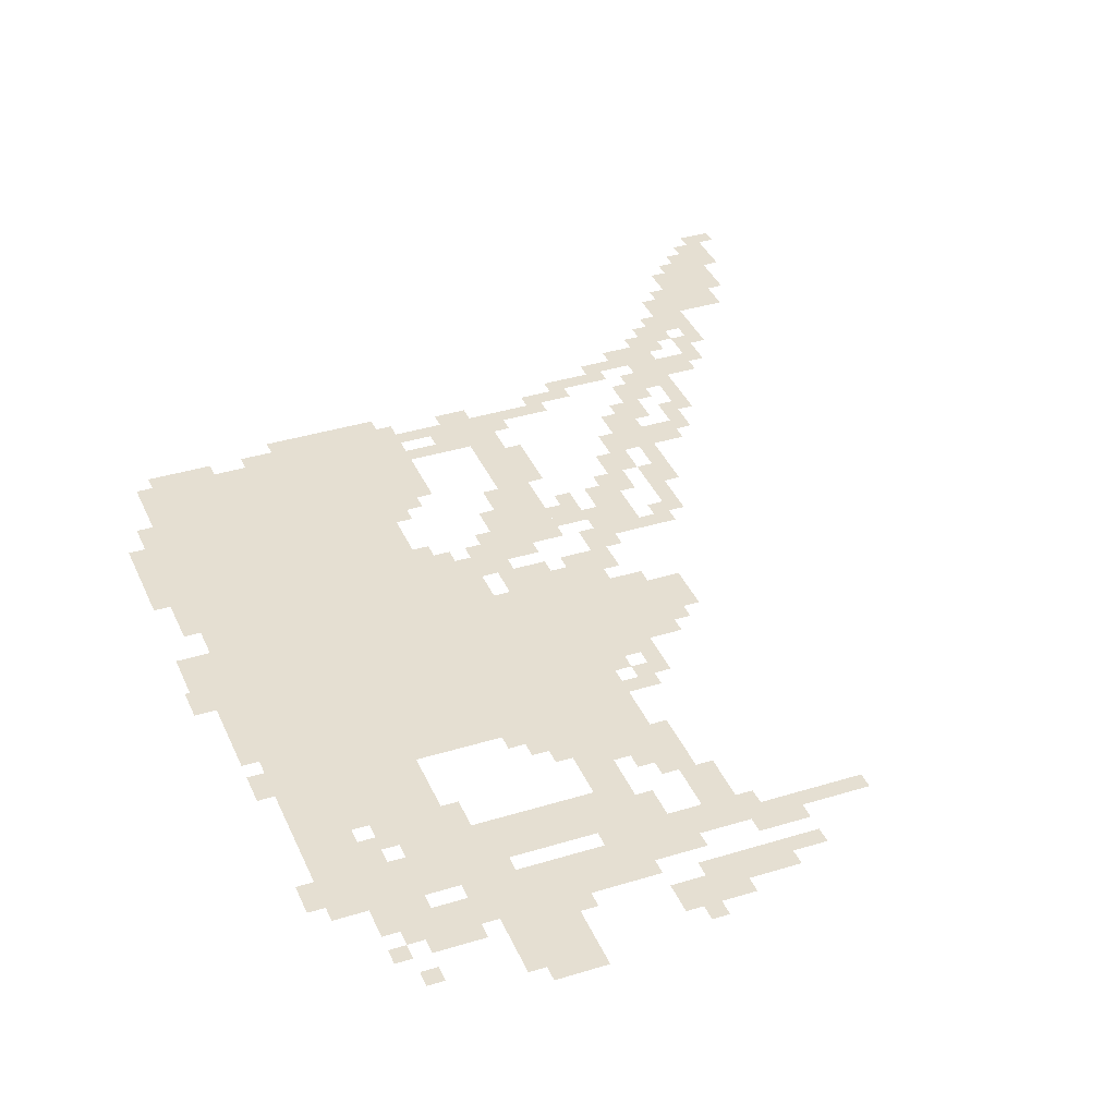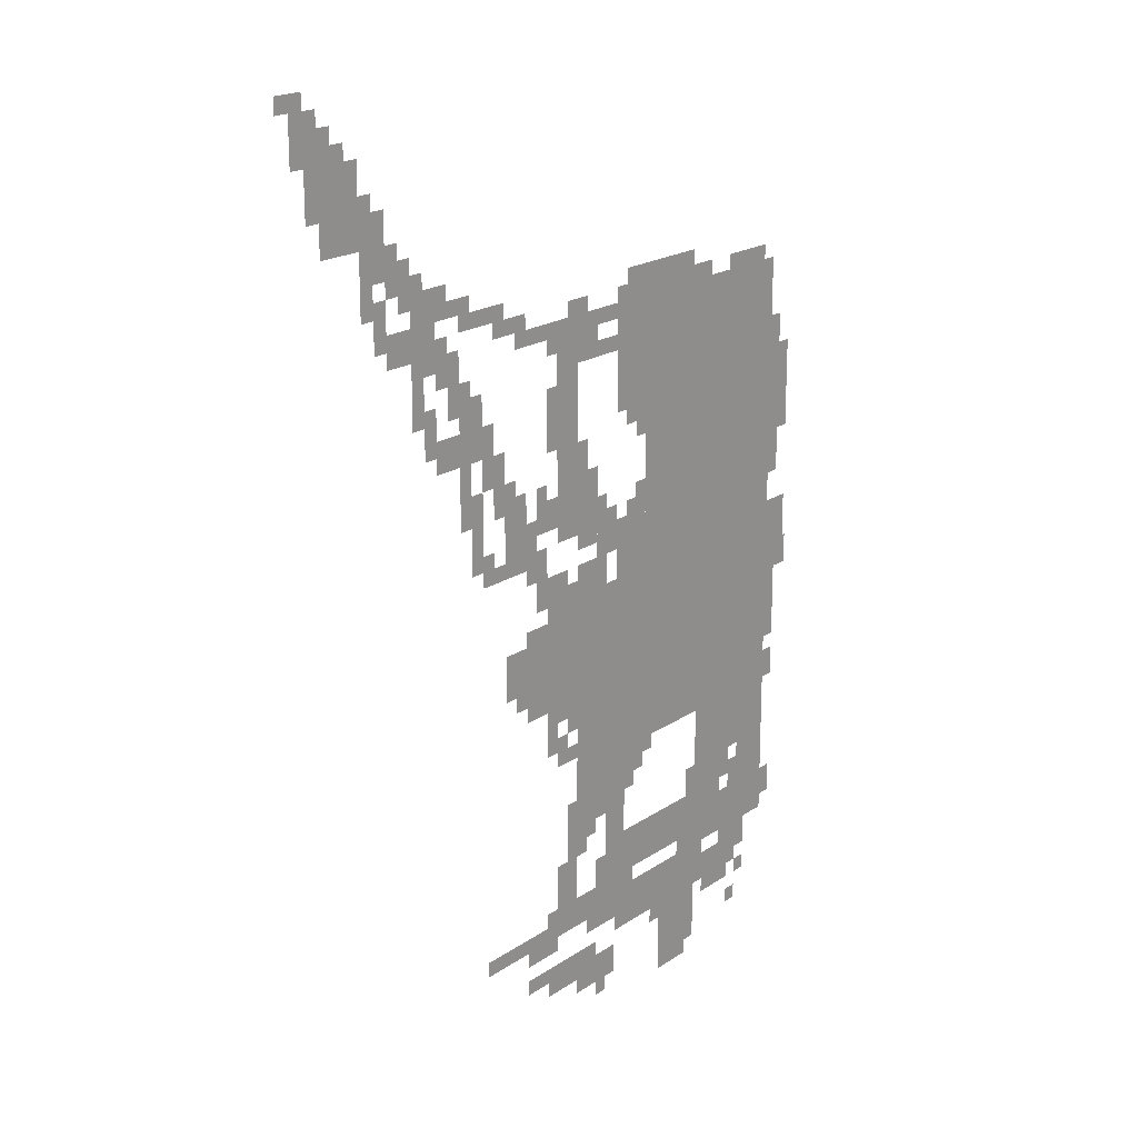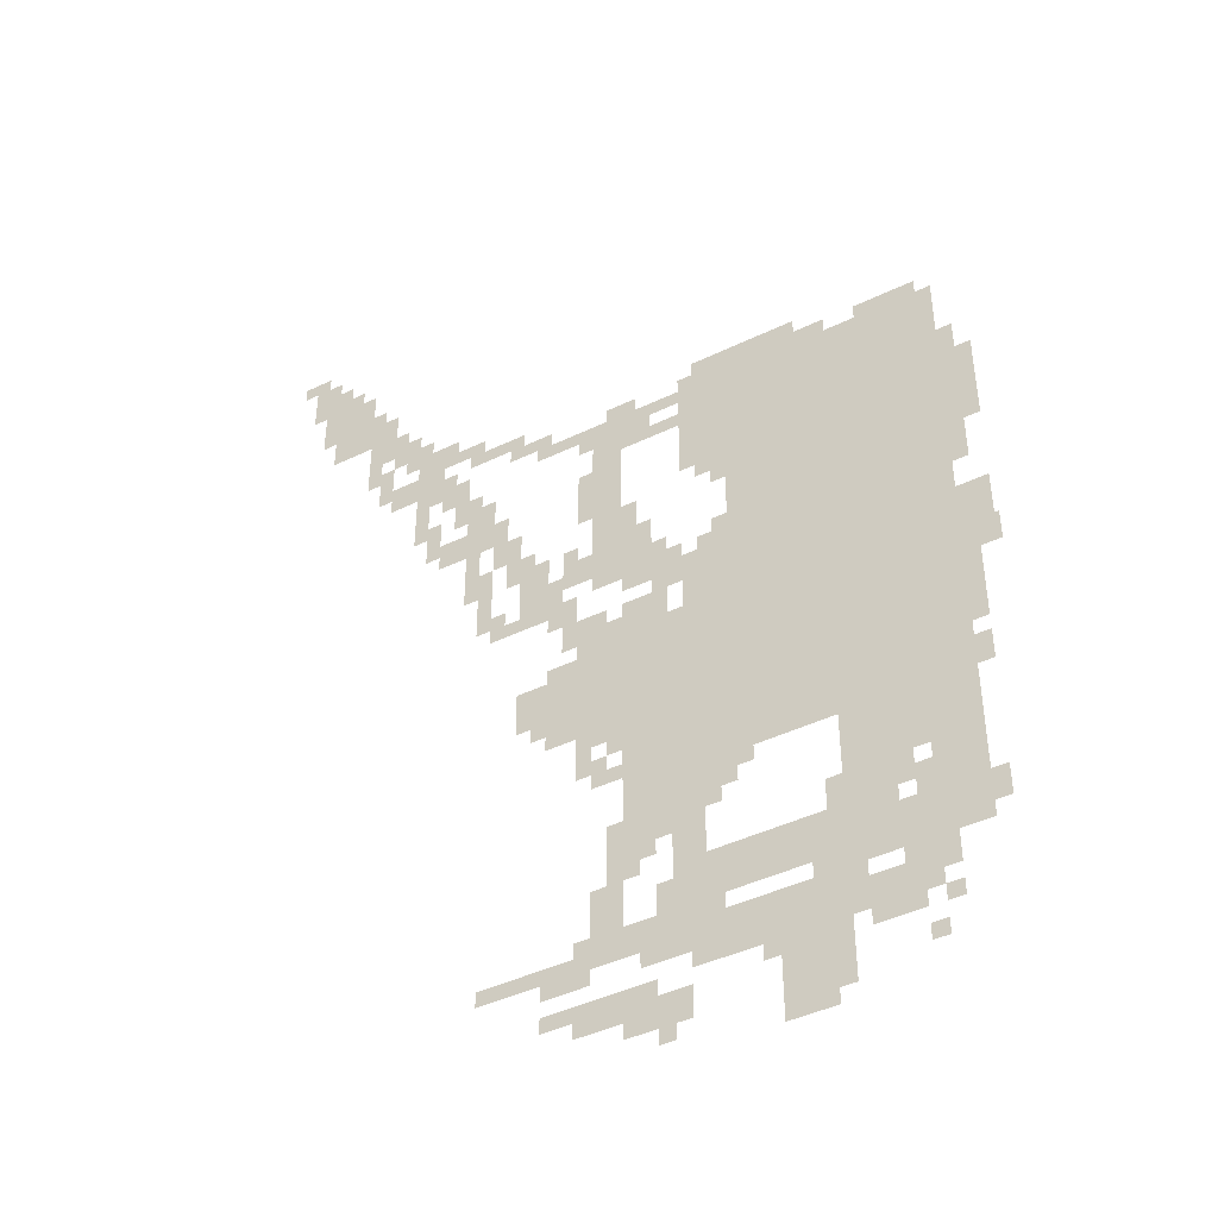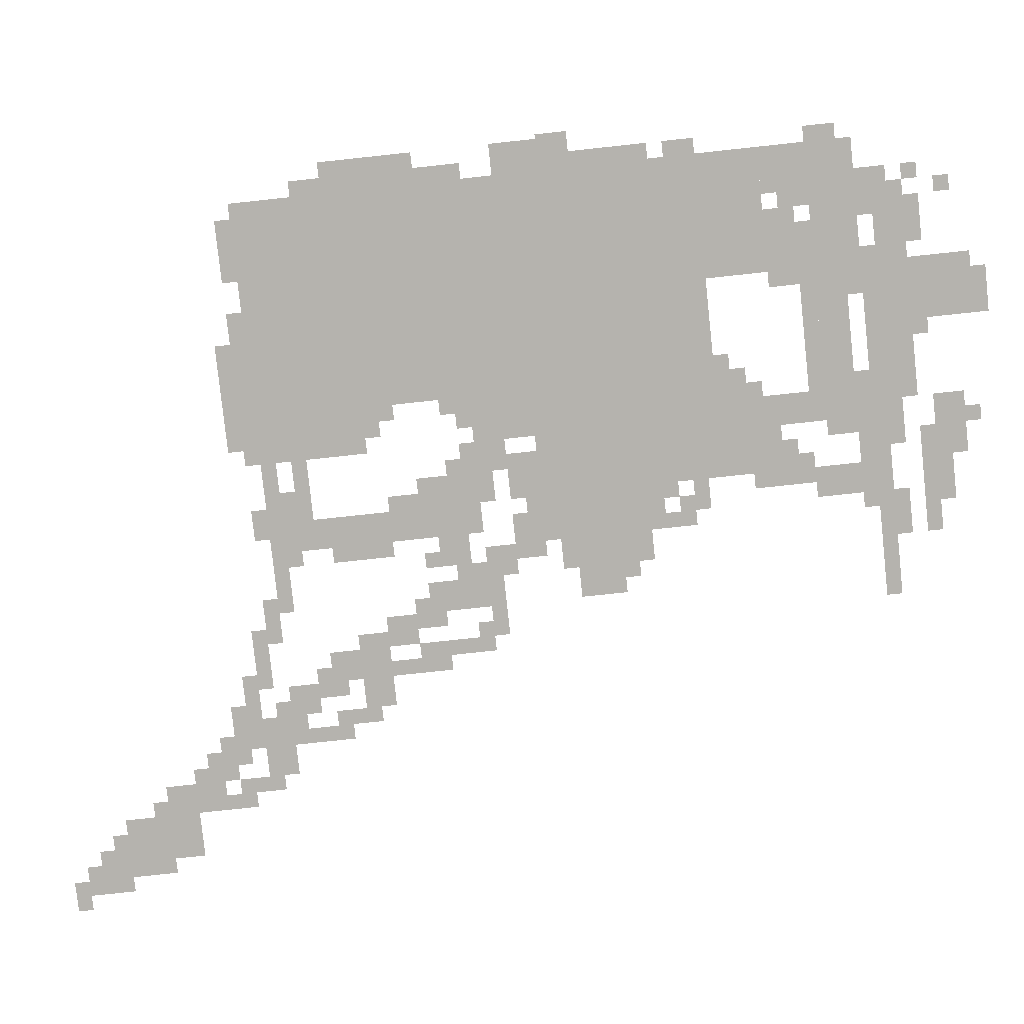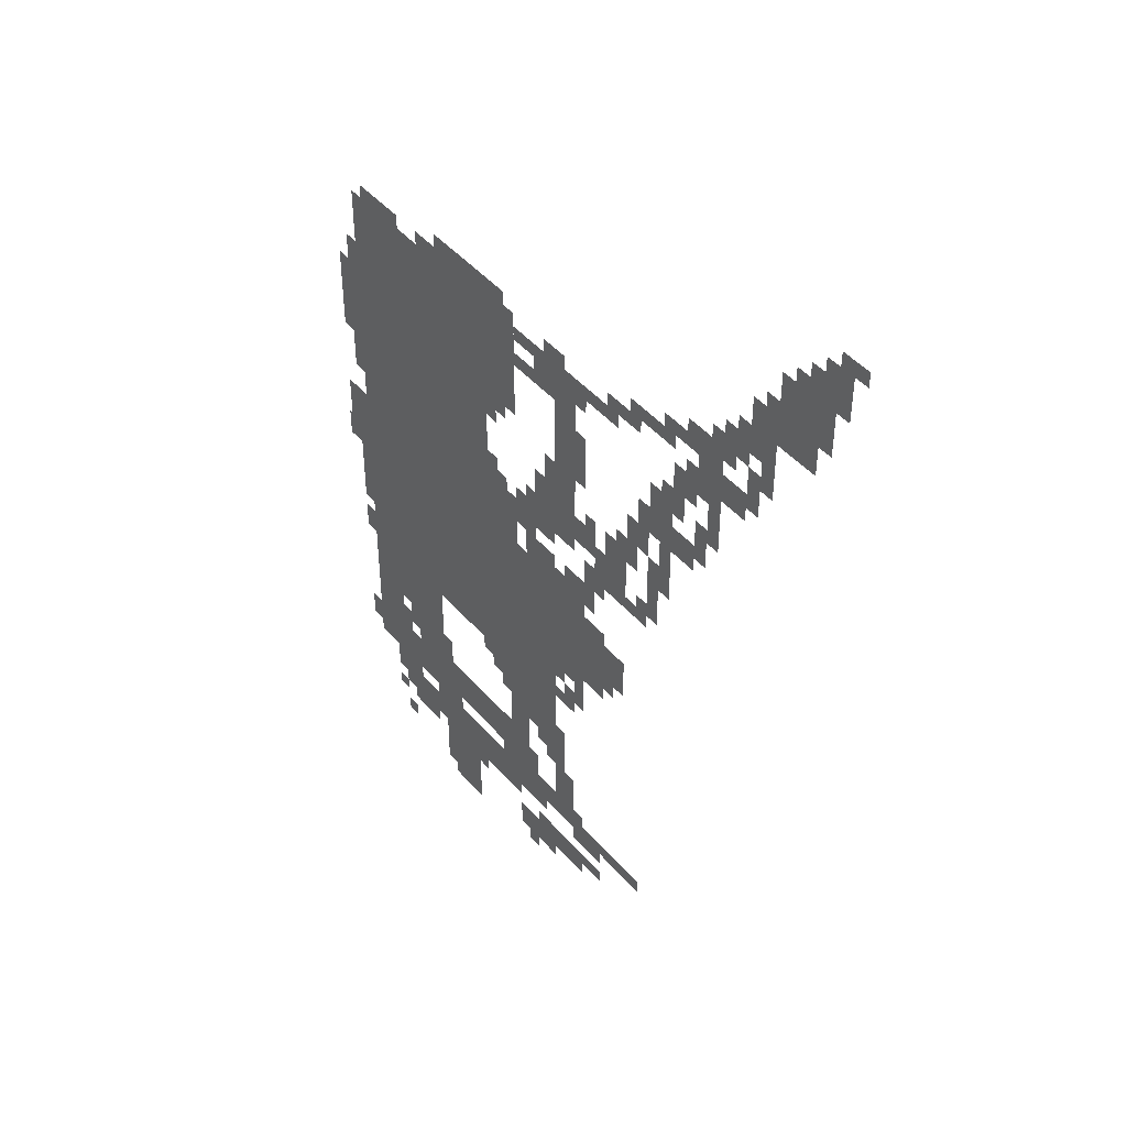
<metadata>
{"format":"obj","ext":"obj","renderer":"f3d","projection":"perspective","resolution":1024,"background":"white","views":[{"elev":37.3,"azim":-21.6,"up":"+Z"},{"elev":19.3,"azim":128.4,"up":"+Y"},{"elev":-43.1,"azim":-150.1,"up":"+Y"},{"elev":-79.9,"azim":-83.9,"up":"+Z"},{"elev":44.9,"azim":52.3,"up":"+Y"}]}
</metadata>
<code>
g yan_2_rw-mesh
v -1088 575 0
v -1088 1055 0
v -1536 1055 0
v -1536 575 0
v -1088 1055 0
v -1088 1535 0
v -1536 1535 0
v -1536 1055 0
v -864 511 0
v -864 959 0
v -1088 959 0
v -1088 511 0
v -1280 447 0
v -1280 575 0
v -1536 575 0
v -1536 447 0
v -704 735 0
v -704 927 0
v -864 927 0
v -864 735 0
v -928 287 0
v -928 351 0
v -1248 351 0
v -1248 287 0
v -1248 287 0
v -1248 351 0
v -1568 351 0
v -1568 287 0
v -1152 31 0
v -1152 159 0
v -1280 159 0
v -1280 31 0
v -160 1759 0
v -160 1919 0
v -256 1919 0
v -256 1759 0
v -1152 159 0
v -1152 255 0
v -1312 255 0
v -1312 159 0
v -992 159 0
v -992 255 0
v -1152 255 0
v -1152 159 0
v -800 1311 0
v -800 1535 0
v -864 1535 0
v -864 1311 0
v -800 1087 0
v -800 1311 0
v -864 1311 0
v -864 1087 0
v -992 959 0
v -992 1087 0
v -1088 1087 0
v -1088 959 0
v -992 1311 0
v -992 1439 0
v -1088 1439 0
v -1088 1311 0
v -992 1439 0
v -992 1567 0
v -1088 1567 0
v -1088 1439 0
v -1312 127 0
v -1312 223 0
v -1408 223 0
v -1408 127 0
v -1440 351 0
v -1440 447 0
v -1536 447 0
v -1536 351 0
v -832 447 0
v -832 511 0
v -960 511 0
v -960 447 0
v -256 1695 0
v -256 1823 0
v -320 1823 0
v -320 1695 0
v -960 383 0
v -960 511 0
v -1024 511 0
v -1024 383 0
v -960 351 0
v -960 383 0
v -1184 383 0
v -1184 351 0
v -576 223 0
v -576 255 0
v -800 255 0
v -800 223 0
v -1248 383 0
v -1248 447 0
v -1344 447 0
v -1344 383 0
v -768 95 0
v -768 159 0
v -864 159 0
v -864 95 0
v -928 1023 0
v -928 1119 0
v -992 1119 0
v -992 1023 0
v -640 799 0
v -640 895 0
v -704 895 0
v -704 799 0
v -864 1439 0
v -864 1535 0
v -928 1535 0
v -928 1439 0
v -800 287 0
v -800 383 0
v -864 383 0
v -864 287 0
v -96 1919 0
v -96 2015 0
v -160 2015 0
v -160 1919 0
v -864 1119 0
v -864 1215 0
v -928 1215 0
v -928 1119 0
v -1088 1535 0
v -1088 1599 0
v -1184 1599 0
v -1184 1535 0
v -640 1119 0
v -640 1215 0
v -704 1215 0
v -704 1119 0
v -448 1311 0
v -448 1375 0
v -544 1375 0
v -544 1311 0
v -1536 1151 0
v -1536 1247 0
v -1600 1247 0
v -1600 1151 0
v -1184 351 0
v -1184 383 0
v -1376 383 0
v -1376 351 0
v -800 223 0
v -800 255 0
v -992 255 0
v -992 223 0
v -1536 1247 0
v -1536 1343 0
v -1600 1343 0
v -1600 1247 0
v -768 255 0
v -768 287 0
v -928 287 0
v -928 255 0
v -1536 831 0
v -1536 991 0
v -1568 991 0
v -1568 831 0
v -384 1535 0
v -384 1695 0
v -416 1695 0
v -416 1535 0
v -1216 255 0
v -1216 287 0
v -1376 287 0
v -1376 255 0
v -1376 255 0
v -1376 287 0
v -1536 287 0
v -1536 255 0
v -1536 671 0
v -1536 831 0
v -1568 831 0
v -1568 671 0
v -736 1119 0
v -736 1183 0
v -800 1183 0
v -800 1119 0
v -832 383 0
v -832 447 0
v -896 447 0
v -896 383 0
v -576 1247 0
v -576 1311 0
v -640 1311 0
v -640 1247 0
v -320 1663 0
v -320 1727 0
v -384 1727 0
v -384 1663 0
v -320 1535 0
v -320 1599 0
v -384 1599 0
v -384 1535 0
v -448 1471 0
v -448 1535 0
v -512 1535 0
v -512 1471 0
v -1408 191 0
v -1408 255 0
v -1472 255 0
v -1472 191 0
v -928 63 0
v -928 127 0
v -992 127 0
v -992 63 0
v -480 1407 0
v -480 1471 0
v -544 1471 0
v -544 1407 0
v -864 95 0
v -864 159 0
v -928 159 0
v -928 95 0
v -544 1311 0
v -544 1375 0
v -608 1375 0
v -608 1311 0
v -928 255 0
v -928 287 0
v -1056 287 0
v -1056 255 0
v -1344 383 0
v -1344 447 0
v -1408 447 0
v -1408 383 0
v -640 1055 0
v -640 1119 0
v -704 1119 0
v -704 1055 0
v -1184 1535 0
v -1184 1599 0
v -1248 1599 0
v -1248 1535 0
v -864 1055 0
v -864 1119 0
v -928 1119 0
v -928 1055 0
v -736 959 0
v -736 991 0
v -864 991 0
v -864 959 0
v -384 1407 0
v -384 1535 0
v -416 1535 0
v -416 1407 0
v -544 1151 0
v -544 1247 0
v -576 1247 0
v -576 1151 0
v -1568 895 0
v -1568 991 0
v -1600 991 0
v -1600 895 0
v -416 1567 0
v -416 1663 0
v -448 1663 0
v -448 1567 0
v -864 959 0
v -864 991 0
v -960 991 0
v -960 959 0
v -928 1503 0
v -928 1535 0
v -992 1535 0
v -992 1503 0
v -1248 1535 0
v -1248 1567 0
v -1312 1567 0
v -1312 1535 0
v -768 671 0
v -768 735 0
v -800 735 0
v -800 671 0
v -928 1439 0
v -928 1471 0
v -992 1471 0
v -992 1439 0
v -864 991 0
v -864 1023 0
v -928 1023 0
v -928 991 0
v -832 1535 0
v -832 1567 0
v -896 1567 0
v -896 1535 0
v -1152 0 0
v -1152 31 0
v -1216 31 0
v -1216 0 0
v -64 2015 0
v -64 2047 0
v -128 2047 0
v -128 2015 0
v -704 191 0
v -704 223 0
v -768 223 0
v -768 191 0
v -896 191 0
v -896 223 0
v -960 223 0
v -960 191 0
v -768 927 0
v -768 959 0
v -832 959 0
v -832 927 0
v -1024 1567 0
v -1024 1599 0
v -1088 1599 0
v -1088 1567 0
v -160 1919 0
v -160 1983 0
v -192 1983 0
v -192 1919 0
v -256 1631 0
v -256 1695 0
v -288 1695 0
v -288 1631 0
v -800 607 0
v -800 671 0
v -832 671 0
v -832 607 0
v -800 703 0
v -800 735 0
v -864 735 0
v -864 703 0
v -1600 831 0
v -1600 895 0
v -1609 895 0
v -1609 831 0
v -1536 575 0
v -1536 639 0
v -1568 639 0
v -1568 575 0
v -864 63 0
v -864 95 0
v -928 95 0
v -928 63 0
v -704 127 0
v -704 159 0
v -768 159 0
v -768 127 0
v -1408 351 0
v -1408 415 0
v -1440 415 0
v -1440 351 0
v -768 991 0
v -768 1023 0
v -832 1023 0
v -832 991 0
v -1024 1279 0
v -1024 1311 0
v -1088 1311 0
v -1088 1279 0
v -1536 1343 0
v -1536 1407 0
v -1568 1407 0
v -1568 1343 0
v -544 1375 0
v -544 1439 0
v -576 1439 0
v -576 1375 0
v -864 1215 0
v -864 1279 0
v -896 1279 0
v -896 1215 0
v -576 1055 0
v -576 1119 0
v -608 1119 0
v -608 1055 0
v -1056 1087 0
v -1056 1151 0
v -1088 1151 0
v -1088 1087 0
v -608 1183 0
v -608 1247 0
v -640 1247 0
v -640 1183 0
v -512 1247 0
v -512 1311 0
v -544 1311 0
v -544 1247 0
v -512 1183 0
v -512 1247 0
v -544 1247 0
v -544 1183 0
v -768 1343 0
v -768 1407 0
v -800 1407 0
v -800 1343 0
v -768 1279 0
v -768 1343 0
v -800 1343 0
v -800 1279 0
v -128 1855 0
v -128 1919 0
v -160 1919 0
v -160 1855 0
v -288 1599 0
v -288 1663 0
v -320 1663 0
v -320 1599 0
v -704 1087 0
v -704 1151 0
v -736 1151 0
v -736 1087 0
v -704 1023 0
v -704 1087 0
v -736 1087 0
v -736 1023 0
v -1568 831 0
v -1568 895 0
v -1600 895 0
v -1600 831 0
v -512 1567 0
v -512 1599 0
v -576 1599 0
v -576 1567 0
v -416 1503 0
v -416 1567 0
v -448 1567 0
v -448 1503 0
v -544 1087 0
v -544 1151 0
v -576 1151 0
v -576 1087 0
v -672 1503 0
v -672 1535 0
v -736 1535 0
v -736 1503 0
v -736 1503 0
v -736 1535 0
v -800 1535 0
v -800 1503 0
v -1376 1535 0
v -1376 1567 0
v -1440 1567 0
v -1440 1535 0
v -1440 1535 0
v -1440 1567 0
v -1504 1567 0
v -1504 1535 0
v -416 1375 0
v -416 1439 0
v -448 1439 0
v -448 1375 0
v -608 1535 0
v -608 1567 0
v -672 1567 0
v -672 1535 0
v -576 1567 0
v -576 1599 0
v -640 1599 0
v -640 1567 0
v -1536 1087 0
v -1536 1151 0
v -1568 1151 0
v -1568 1087 0
v -448 1599 0
v -448 1631 0
v -512 1631 0
v -512 1599 0
v -736 1023 0
v -736 1087 0
v -768 1087 0
v -768 1023 0
v -1408 63 0
v -1408 95 0
v -1440 95 0
v -1440 63 0
v -928 31 0
v -928 63 0
v -960 63 0
v -960 31 0
v -1024 1087 0
v -1024 1119 0
v -1056 1119 0
v -1056 1087 0
v -1056 1247 0
v -1056 1279 0
v -1088 1279 0
v -1088 1247 0
v -512 1375 0
v -512 1407 0
v -544 1407 0
v -544 1375 0
v -640 1215 0
v -640 1247 0
v -672 1247 0
v -672 1215 0
v -928 1119 0
v -928 1151 0
v -960 1151 0
v -960 1119 0
v -736 1183 0
v -736 1215 0
v -768 1215 0
v -768 1183 0
v -608 1055 0
v -608 1087 0
v -640 1087 0
v -640 1055 0
v -1088 543 0
v -1088 575 0
v -1120 575 0
v -1120 543 0
v -1024 479 0
v -1024 511 0
v -1056 511 0
v -1056 479 0
v -832 607 0
v -832 639 0
v -864 639 0
v -864 607 0
v -832 671 0
v -832 703 0
v -864 703 0
v -864 671 0
v -672 767 0
v -672 799 0
v -704 799 0
v -704 767 0
v -1120 127 0
v -1120 159 0
v -1152 159 0
v -1152 127 0
v -1440 127 0
v -1440 159 0
v -1472 159 0
v -1472 127 0
v -1408 159 0
v -1408 191 0
v -1440 191 0
v -1440 159 0
v -896 415 0
v -896 447 0
v -928 447 0
v -928 415 0
v -1376 223 0
v -1376 255 0
v -1408 255 0
v -1408 223 0
v -768 1471 0
v -768 1503 0
v -800 1503 0
v -800 1471 0
v -960 191 0
v -960 223 0
v -992 223 0
v -992 191 0
v -416 1343 0
v -416 1375 0
v -448 1375 0
v -448 1343 0
v -672 1535 0
v -672 1567 0
v -704 1567 0
v -704 1535 0
v -1216 0 0
v -1216 31 0
v -1248 31 0
v -1248 0 0
v -768 191 0
v -768 223 0
v -800 223 0
v -800 191 0
v -832 927 0
v -832 959 0
v -864 959 0
v -864 927 0
v -928 991 0
v -928 1023 0
v -960 1023 0
v -960 991 0
v -768 639 0
v -768 671 0
v -800 671 0
v -800 639 0
v -1536 1055 0
v -1536 1087 0
v -1568 1087 0
v -1568 1055 0
v -512 1599 0
v -512 1631 0
v -544 1631 0
v -544 1599 0
v -352 1631 0
v -352 1663 0
v -384 1663 0
v -384 1631 0
v -320 1727 0
v -320 1759 0
v -352 1759 0
v -352 1727 0
v -448 1535 0
v -448 1567 0
v -480 1567 0
v -480 1535 0
v -448 1631 0
v -448 1663 0
v -480 1663 0
v -480 1631 0
v -256 1823 0
v -256 1855 0
v -288 1855 0
v -288 1823 0
v -128 1823 0
v -128 1855 0
v -160 1855 0
v -160 1823 0
v -288 1567 0
v -288 1599 0
v -320 1599 0
v -320 1567 0
v -192 1919 0
v -192 1951 0
v -224 1951 0
v -224 1919 0
v -736 991 0
v -736 1023 0
v -768 1023 0
v -768 991 0
g yan_2_rw-mesh_0
f 3 2 1
f 1 4 3
f 7 6 5
f 5 8 7
f 11 10 9
f 9 12 11
f 15 14 13
f 13 16 15
f 19 18 17
f 17 20 19
f 23 22 21
f 21 24 23
f 27 26 25
f 25 28 27
f 31 30 29
f 29 32 31
f 35 34 33
f 33 36 35
f 39 38 37
f 37 40 39
f 43 42 41
f 41 44 43
f 47 46 45
f 45 48 47
f 51 50 49
f 49 52 51
f 55 54 53
f 53 56 55
f 59 58 57
f 57 60 59
f 63 62 61
f 61 64 63
f 67 66 65
f 65 68 67
f 71 70 69
f 69 72 71
f 75 74 73
f 73 76 75
f 79 78 77
f 77 80 79
f 83 82 81
f 81 84 83
f 87 86 85
f 85 88 87
f 91 90 89
f 89 92 91
f 95 94 93
f 93 96 95
f 99 98 97
f 97 100 99
f 103 102 101
f 101 104 103
f 107 106 105
f 105 108 107
f 111 110 109
f 109 112 111
f 115 114 113
f 113 116 115
f 119 118 117
f 117 120 119
f 123 122 121
f 121 124 123
f 127 126 125
f 125 128 127
f 131 130 129
f 129 132 131
f 135 134 133
f 133 136 135
f 139 138 137
f 137 140 139
f 143 142 141
f 141 144 143
f 147 146 145
f 145 148 147
f 151 150 149
f 149 152 151
f 155 154 153
f 153 156 155
f 159 158 157
f 157 160 159
f 163 162 161
f 161 164 163
f 167 166 165
f 165 168 167
f 171 170 169
f 169 172 171
f 175 174 173
f 173 176 175
f 179 178 177
f 177 180 179
f 183 182 181
f 181 184 183
f 187 186 185
f 185 188 187
f 191 190 189
f 189 192 191
f 195 194 193
f 193 196 195
f 199 198 197
f 197 200 199
f 203 202 201
f 201 204 203
f 207 206 205
f 205 208 207
f 211 210 209
f 209 212 211
f 215 214 213
f 213 216 215
f 219 218 217
f 217 220 219
f 223 222 221
f 221 224 223
f 227 226 225
f 225 228 227
f 231 230 229
f 229 232 231
f 235 234 233
f 233 236 235
f 239 238 237
f 237 240 239
f 243 242 241
f 241 244 243
f 247 246 245
f 245 248 247
f 251 250 249
f 249 252 251
f 255 254 253
f 253 256 255
f 259 258 257
f 257 260 259
f 263 262 261
f 261 264 263
f 267 266 265
f 265 268 267
f 271 270 269
f 269 272 271
f 275 274 273
f 273 276 275
f 279 278 277
f 277 280 279
f 283 282 281
f 281 284 283
f 287 286 285
f 285 288 287
f 291 290 289
f 289 292 291
f 295 294 293
f 293 296 295
f 299 298 297
f 297 300 299
f 303 302 301
f 301 304 303
f 307 306 305
f 305 308 307
f 311 310 309
f 309 312 311
f 315 314 313
f 313 316 315
f 319 318 317
f 317 320 319
f 323 322 321
f 321 324 323
f 327 326 325
f 325 328 327
f 331 330 329
f 329 332 331
f 335 334 333
f 333 336 335
f 339 338 337
f 337 340 339
f 343 342 341
f 341 344 343
f 347 346 345
f 345 348 347
f 351 350 349
f 349 352 351
f 355 354 353
f 353 356 355
f 359 358 357
f 357 360 359
f 363 362 361
f 361 364 363
f 367 366 365
f 365 368 367
f 371 370 369
f 369 372 371
f 375 374 373
f 373 376 375
f 379 378 377
f 377 380 379
f 383 382 381
f 381 384 383
f 387 386 385
f 385 388 387
f 391 390 389
f 389 392 391
f 395 394 393
f 393 396 395
f 399 398 397
f 397 400 399
f 403 402 401
f 401 404 403
f 407 406 405
f 405 408 407
f 411 410 409
f 409 412 411
f 415 414 413
f 413 416 415
f 419 418 417
f 417 420 419
f 423 422 421
f 421 424 423
f 427 426 425
f 425 428 427
f 431 430 429
f 429 432 431
f 435 434 433
f 433 436 435
f 439 438 437
f 437 440 439
f 443 442 441
f 441 444 443
f 447 446 445
f 445 448 447
f 451 450 449
f 449 452 451
f 455 454 453
f 453 456 455
f 459 458 457
f 457 460 459
f 463 462 461
f 461 464 463
f 467 466 465
f 465 468 467
f 471 470 469
f 469 472 471
f 475 474 473
f 473 476 475
f 479 478 477
f 477 480 479
f 483 482 481
f 481 484 483
f 487 486 485
f 485 488 487
f 491 490 489
f 489 492 491
f 495 494 493
f 493 496 495
f 499 498 497
f 497 500 499
f 503 502 501
f 501 504 503
f 507 506 505
f 505 508 507
f 511 510 509
f 509 512 511
f 515 514 513
f 513 516 515
f 519 518 517
f 517 520 519
f 523 522 521
f 521 524 523
f 527 526 525
f 525 528 527
f 531 530 529
f 529 532 531
f 535 534 533
f 533 536 535
f 539 538 537
f 537 540 539
f 543 542 541
f 541 544 543
f 547 546 545
f 545 548 547
f 551 550 549
f 549 552 551
f 555 554 553
f 553 556 555
f 559 558 557
f 557 560 559
f 563 562 561
f 561 564 563
f 567 566 565
f 565 568 567
f 571 570 569
f 569 572 571
f 575 574 573
f 573 576 575
f 579 578 577
f 577 580 579
f 583 582 581
f 581 584 583
f 587 586 585
f 585 588 587
f 591 590 589
f 589 592 591
f 595 594 593
f 593 596 595
f 599 598 597
f 597 600 599
f 603 602 601
f 601 604 603
f 607 606 605
f 605 608 607
f 611 610 609
f 609 612 611
f 615 614 613
f 613 616 615
f 619 618 617
f 617 620 619
f 623 622 621
f 621 624 623

</code>
